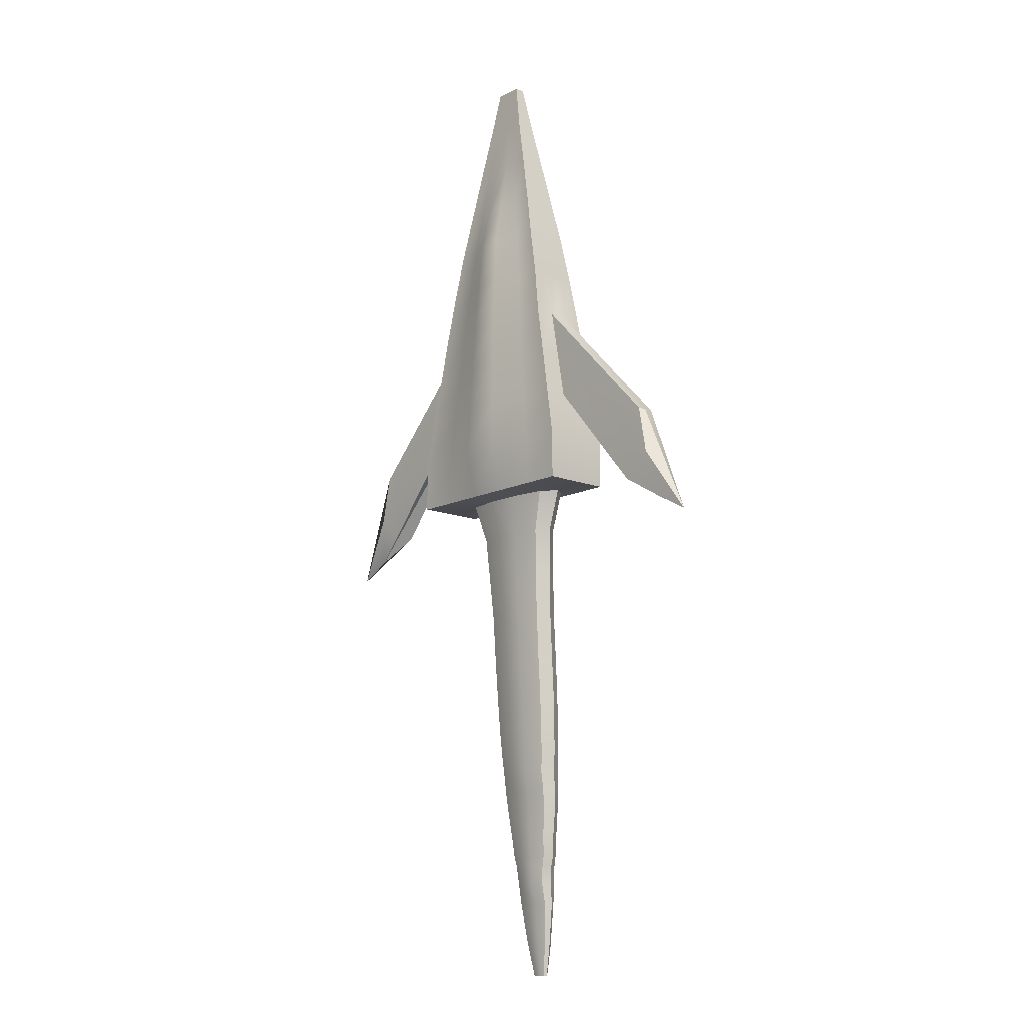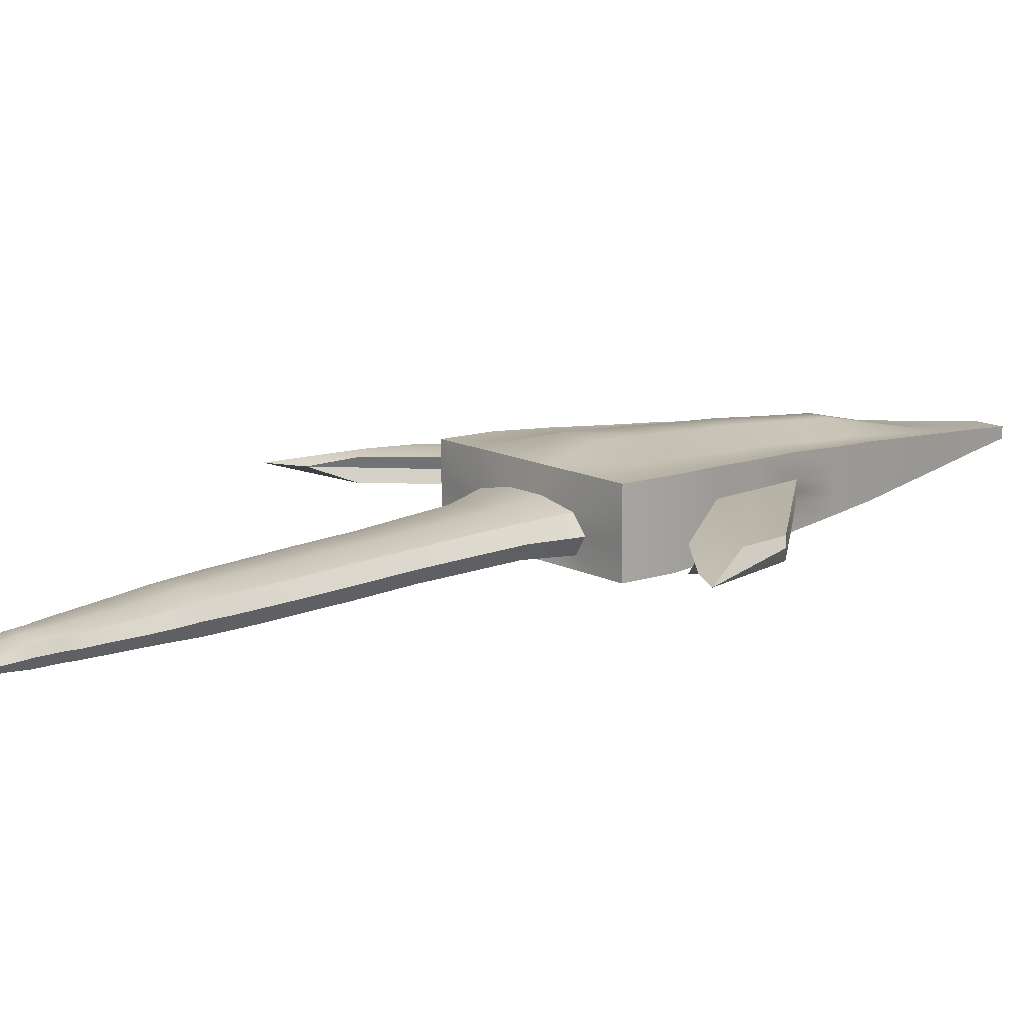
<metadata>
{"format":"obj","ext":"obj","renderer":"f3d","projection":"perspective","resolution":1024,"background":"white","views":[{"elev":-13.2,"azim":-132.0,"up":"+Z"},{"elev":12.4,"azim":-128.5,"up":"+Y"}]}
</metadata>
<code>
v -4.288 -1.46 0.6314
v -4.288 -0.7268 0.6311
v -4.288 0.00622 0.6307
v -4.288 0.7392 0.6304
v -4.288 1.472 0.63
v -4.276 -1.46 2.631
v -4.276 -0.7263 2.631
v -4.276 0.007169 2.631
v -4.276 0.7406 2.63
v -4.276 1.474 2.63
v -3.921 -1.396 4.631
v -3.921 -0.4162 4.631
v -3.921 0.008117 4.631
v -3.921 0.4324 4.631
v -3.921 1.413 4.63
v -3.528 -1.297 6.631
v -3.528 -0.3854 6.631
v -10.69 0.005123 -1.681
v -3.528 0.4036 6.631
v -3.528 1.315 6.63
v -3.142 -1.22 8.631
v -3.142 -0.3616 8.631
v -3.142 0.01001 8.631
v -3.142 0.3817 8.631
v -3.142 1.24 8.63
v -2.796 -1.069 10.63
v -2.796 -0.5292 10.63
v -2.796 0.01096 10.63
v -2.796 0.5512 10.63
v -2.796 1.091 10.63
v -2.373 -0.9403 12.63
v -2.373 -0.4642 12.63
v -2.373 0.01191 12.63
v -2.373 0.488 12.63
v -2.373 0.9641 12.63
v -1.926 -0.7459 14.63
v -1.926 -0.3665 14.63
v -1.926 0.01286 14.63
v -1.926 0.3923 14.63
v -1.926 0.7716 14.63
v -1.462 -0.5674 16.63
v -1.462 -0.2768 16.63
v -1.462 0.01381 16.63
v -1.462 0.3044 16.63
v -1.462 0.5951 16.63
v -0.9843 -0.3837 18.63
v -0.9843 -0.1845 18.63
v -0.9843 0.01476 18.63
v -0.9843 0.214 18.63
v -0.9843 0.4132 18.63
v -0.572 -0.1908 20.63
v -0.572 -0.08753 20.63
v -0.572 0.01571 20.63
v -0.572 0.1189 20.63
v -0.572 0.2222 20.63
v -0.3432 -0.1908 20.63
v -0.3432 -0.08753 20.63
v -0.3432 0.01571 20.63
v -0.3432 0.1189 20.63
v -0.3432 0.2222 20.63
v -0.1144 -0.1908 20.63
v -0.1144 -0.08753 20.63
v -0.1144 0.01571 20.63
v -0.1144 0.1189 20.63
v -0.1144 0.2222 20.63
v 0.1144 -0.1908 20.63
v 0.1144 -0.08753 20.63
v 0.1144 0.01571 20.63
v 0.1144 0.1189 20.63
v 0.1144 0.2222 20.63
v 0.3432 -0.1908 20.63
v 0.3432 -0.08753 20.63
v 0.3432 0.01571 20.63
v 0.3432 0.1189 20.63
v 0.3432 0.2222 20.63
v 0.572 -0.1908 20.63
v 0.572 -0.08753 20.63
v 0.572 0.01571 20.63
v 0.572 0.1189 20.63
v 0.572 0.2222 20.63
v 0.9843 -0.3837 18.63
v 0.9843 -0.1845 18.63
v 0.9843 0.01476 18.63
v 0.9843 0.214 18.63
v 0.9843 0.4132 18.63
v 1.462 -0.5674 16.63
v 1.462 -0.2768 16.63
v 1.462 0.01381 16.63
v 1.462 0.3044 16.63
v 1.462 0.5951 16.63
v 1.926 -0.7459 14.63
v 1.926 -0.3665 14.63
v 1.926 0.01286 14.63
v 1.926 0.3923 14.63
v 1.926 0.7716 14.63
v 2.373 -0.9403 12.63
v 2.373 -0.4642 12.63
v 2.373 0.01191 12.63
v 2.373 0.488 12.63
v 2.373 0.9641 12.63
v 2.796 -1.069 10.63
v 2.796 -0.5292 10.63
v 2.796 0.01096 10.63
v 2.796 0.5512 10.63
v 2.796 1.091 10.63
v 3.142 -1.22 8.631
v 3.142 -0.3616 8.631
v 3.142 0.01001 8.631
v 3.142 0.3817 8.631
v 3.142 1.24 8.63
v 3.528 -1.297 6.631
v 3.528 -0.3854 6.631
v 10.69 0.005123 -1.681
v 3.528 0.4036 6.631
v 3.528 1.315 6.63
v 3.921 -1.396 4.631
v 3.921 -0.4162 4.631
v 3.921 0.008117 4.631
v 3.921 0.4324 4.631
v 3.921 1.413 4.63
v 4.276 -1.46 2.631
v 4.276 -0.7263 2.631
v 4.276 0.007169 2.631
v 4.276 0.7406 2.63
v 4.276 1.474 2.63
v 4.288 -1.46 0.6314
v 4.288 -0.7268 0.6311
v 4.288 0.00622 0.6307
v 4.288 0.7392 0.6304
v 4.288 1.472 0.63
v 2.573 -1.46 0.6314
v 2.186 -1.019 0.6603
v 2.675 -0.3631 0.6006
v 2.186 0.2925 0.5408
v 2.573 1.472 0.63
v 0.8576 -1.46 0.6314
v 0.7286 -1.292 0.6853
v 0.102 -1.713 -20.62
v 0.7286 0.5662 0.5159
v 0.8576 1.472 0.63
v -0.8576 -1.46 0.6314
v -0.7286 -1.292 0.6853
v -0.102 -1.713 -20.62
v -0.7286 0.5662 0.5159
v -0.8576 1.472 0.63
v -2.573 -1.46 0.6314
v -2.186 -1.019 0.6603
v -2.675 -0.3631 0.6006
v -2.186 0.2925 0.5408
v -2.573 1.472 0.63
v -2.566 1.474 2.63
v -0.8552 1.96 2.63
v 0.8552 1.96 2.63
v 2.566 1.474 2.63
v -2.352 1.413 4.63
v -0.7842 1.898 4.63
v 0.7842 1.898 4.63
v 2.352 1.413 4.63
v -2.117 1.315 6.63
v -0.7056 1.801 6.63
v 0.7056 1.801 6.63
v 2.117 1.315 6.63
v -1.885 1.24 8.63
v -0.6284 1.726 8.63
v 0.6284 1.726 8.63
v 1.885 1.24 8.63
v -1.678 1.091 10.63
v -0.5592 1.577 10.63
v 0.5592 1.577 10.63
v 1.678 1.091 10.63
v -1.424 0.9641 12.63
v -0.4747 1.45 12.63
v 0.4747 1.45 12.63
v 1.424 0.9641 12.63
v -1.156 0.7716 14.63
v -0.3853 1.037 14.51
v 0.3853 1.037 14.51
v 1.156 0.7716 14.63
v -0.8771 0.5951 16.63
v -0.2924 0.5951 16.63
v 0.2924 0.5951 16.63
v 0.8771 0.5951 16.63
v -0.5906 0.4132 18.63
v -0.1969 0.4132 18.63
v 0.1969 0.4132 18.63
v 0.5906 0.4132 18.63
v 2.566 -1.46 2.631
v 0.8552 -1.46 2.631
v -0.8552 -1.46 2.631
v -2.566 -1.46 2.631
v 2.352 -1.396 4.631
v 0.7842 -1.396 4.631
v -0.7842 -1.396 4.631
v -2.352 -1.396 4.631
v 2.117 -1.297 6.631
v 0.7056 -1.297 6.631
v -0.7056 -1.297 6.631
v -2.117 -1.297 6.631
v 1.885 -1.22 8.631
v 0.6284 -1.22 8.631
v -0.6284 -1.22 8.631
v -1.885 -1.22 8.631
v 1.678 -1.069 10.63
v 0.5592 -1.069 10.63
v -0.5592 -1.069 10.63
v -1.678 -1.069 10.63
v 1.424 -0.9403 12.63
v 0.4747 -0.9403 12.63
v -0.4747 -0.9403 12.63
v -1.424 -0.9403 12.63
v 1.156 -0.7459 14.63
v 0.3853 -0.7459 14.63
v -0.3853 -0.7459 14.63
v -1.156 -0.7459 14.63
v 0.8771 -0.5674 16.63
v 0.2924 -0.5674 16.63
v -0.2924 -0.5674 16.63
v -0.8771 -0.5674 16.63
v 0.5906 -0.3837 18.63
v 0.1969 -0.3837 18.63
v -0.1969 -0.3837 18.63
v -0.5906 -0.3837 18.63
v -7.814 -0.4184 0.02791
v -9.318 0.005473 -0.9445
v -7.814 0.4302 0.02751
v -8.927 -0.3881 1.046
v -8.927 0.4009 1.046
v -8.543 -0.3643 3.037
v -8.543 0.007361 3.037
v -8.543 0.379 3.037
v 8.543 -0.3643 3.037
v 8.543 0.007361 3.037
v 8.543 0.379 3.037
v 8.927 -0.3881 1.046
v 8.927 0.4009 1.046
v 7.814 -0.4184 0.02791
v 9.318 0.005473 -0.9445
v 7.814 0.4302 0.02751
v 1.667 -1.015 -0.9948
v 2.039 -0.4678 -1.045
v 1.667 0.07952 -1.095
v 0.5555 -1.244 -0.974
v 0.5555 0.308 -1.115
v -0.5555 -1.244 -0.974
v -0.5555 0.308 -1.115
v -1.667 -1.015 -0.9948
v -2.039 -0.4678 -1.045
v -1.667 0.07952 -1.095
v 1.554 -1.118 -2.761
v 1.902 -0.5801 -2.81
v 1.554 -0.04197 -2.859
v 0.5181 -1.343 -2.74
v 0.5181 0.1826 -2.879
v -0.5181 -1.343 -2.74
v -0.5181 0.1826 -2.879
v -1.554 -1.118 -2.761
v -1.902 -0.5801 -2.81
v -1.554 -0.04197 -2.859
v 1.452 -1.216 -4.607
v 1.776 -0.6975 -4.654
v 1.452 -0.1789 -4.701
v 0.4839 -1.432 -4.587
v 0.4839 0.0376 -4.721
v -0.4839 -1.432 -4.587
v -0.4839 0.0376 -4.721
v -1.452 -1.216 -4.607
v -1.776 -0.6975 -4.654
v -1.452 -0.1789 -4.701
v 1.425 -1.371 -6.859
v 1.743 -0.8408 -6.908
v 1.425 -0.3107 -6.956
v 0.4749 -1.592 -6.839
v 0.4749 -0.08941 -6.976
v -0.4749 -1.592 -6.839
v -0.4749 -0.08941 -6.976
v -1.425 -1.371 -6.859
v -1.743 -0.8408 -6.908
v -1.425 -0.3107 -6.956
v 1.406 -1.457 -8.446
v 1.72 -0.9417 -8.493
v 1.406 -0.4263 -8.54
v 0.4686 -1.672 -8.427
v 0.4686 -0.2111 -8.56
v -0.4686 -1.672 -8.427
v -0.4686 -0.2111 -8.56
v -1.406 -1.457 -8.446
v -1.72 -0.9417 -8.493
v -1.406 -0.4263 -8.54
v 1.354 -1.552 -9.832
v 1.657 -1.03 -9.879
v 1.354 -0.508 -9.927
v 0.4514 -1.77 -9.812
v 0.4514 -0.2901 -9.947
v -0.4514 -1.77 -9.812
v -0.4514 -0.2901 -9.947
v -1.354 -1.552 -9.832
v -1.657 -1.03 -9.879
v -1.354 -0.508 -9.927
v 1.312 -1.6 -10.84
v 1.606 -1.094 -10.89
v 1.312 -0.5878 -10.93
v 0.4375 -1.811 -10.82
v 0.4375 -0.3765 -10.95
v -0.4375 -1.811 -10.82
v -0.4375 -0.3765 -10.95
v -1.312 -1.6 -10.84
v -1.606 -1.094 -10.89
v -1.312 -0.5878 -10.93
v 1.218 -1.661 -11.79
v 1.49 -1.154 -11.83
v 1.218 -0.6474 -11.88
v 0.4059 -1.873 -11.77
v 0.4059 -0.4359 -11.9
v -0.4059 -1.873 -11.77
v -0.4059 -0.4359 -11.9
v -1.218 -1.661 -11.79
v -1.49 -1.154 -11.83
v -1.218 -0.6474 -11.88
v 1.223 -1.651 -12.58
v 1.496 -1.204 -12.62
v 1.223 -0.7578 -12.66
v 0.4076 -1.837 -12.56
v 0.4076 -0.5714 -12.68
v -0.4076 -1.837 -12.56
v -0.4076 -0.5714 -12.68
v -1.223 -1.651 -12.58
v -1.496 -1.204 -12.62
v -1.223 -0.7578 -12.66
v 1.154 -1.674 -13.58
v 1.412 -1.268 -13.62
v 1.154 -0.8615 -13.66
v 0.3846 -1.844 -13.57
v 0.3846 -0.6919 -13.67
v -0.3846 -1.844 -13.57
v -0.3846 -0.6919 -13.67
v -1.154 -1.674 -13.58
v -1.412 -1.268 -13.62
v -1.154 -0.8615 -13.66
v 1.026 -1.721 -14.5
v 1.255 -1.326 -14.54
v 1.026 -0.9308 -14.57
v 0.342 -1.886 -14.48
v 0.342 -0.7658 -14.59
v -0.342 -1.886 -14.48
v -0.342 -0.7658 -14.59
v -1.026 -1.721 -14.5
v -1.255 -1.326 -14.54
v -1.026 -0.9308 -14.57
v 0.9477 -1.752 -15.44
v 1.16 -1.386 -15.47
v 0.9477 -1.02 -15.51
v 0.3159 -1.904 -15.43
v 0.3159 -0.8672 -15.52
v -0.3159 -1.904 -15.43
v -0.3159 -0.8672 -15.52
v -0.9477 -1.752 -15.44
v -1.16 -1.386 -15.47
v -0.9477 -1.02 -15.51
v 0.8399 -1.773 -15.84
v 1.028 -1.411 -15.87
v 0.8399 -1.05 -15.9
v 0.28 -1.923 -15.83
v 0.28 -0.8989 -15.92
v -0.28 -1.923 -15.83
v -0.28 -0.8989 -15.92
v -0.8399 -1.773 -15.84
v -1.028 -1.411 -15.87
v -0.8399 -1.05 -15.9
v 0.7528 -1.818 -16.65
v 0.9212 -1.463 -16.68
v 0.7528 -1.107 -16.71
v 0.2509 -1.966 -16.63
v 0.2509 -0.9586 -16.73
v -0.2509 -1.966 -16.63
v -0.2509 -0.9586 -16.73
v -0.7528 -1.818 -16.65
v -0.9212 -1.463 -16.68
v -0.7528 -1.107 -16.71
v 0.76 -1.773 -17.48
v 0.93 -1.515 -17.51
v 0.76 -1.258 -17.53
v 0.2533 -1.88 -17.47
v 0.2533 -1.15 -17.54
v -0.2533 -1.88 -17.47
v -0.2533 -1.15 -17.54
v -0.76 -1.773 -17.48
v -0.93 -1.515 -17.51
v -0.76 -1.258 -17.53
v 0.6517 -1.791 -18.36
v 0.7974 -1.571 -18.38
v 0.6517 -1.351 -18.4
v 0.2172 -1.883 -18.36
v 0.2172 -1.259 -18.41
v -0.2172 -1.883 -18.36
v -0.2172 -1.259 -18.41
v -0.6517 -1.791 -18.36
v -0.7974 -1.571 -18.38
v -0.6517 -1.351 -18.4
v 0.5201 -1.812 -19.35
v 0.6364 -1.633 -19.36
v 0.5201 -1.454 -19.38
v 0.1734 -1.887 -19.34
v 0.1734 -1.379 -19.38
v -0.1734 -1.887 -19.34
v -0.1734 -1.379 -19.38
v -0.5201 -1.812 -19.35
v -0.6364 -1.633 -19.36
v -0.5201 -1.454 -19.38
v 0.306 -1.805 -20.61
v 0.3745 -1.713 -20.62
v 0.306 -1.621 -20.63
v 0.102 -1.843 -20.61
v 0.102 -1.583 -20.63
v -0.102 -1.843 -20.61
v -0.102 -1.583 -20.63
v -0.306 -1.805 -20.61
v -0.3745 -1.713 -20.62
v -0.306 -1.621 -20.63
o Cube.1
f 6 7 2 1
f 11 12 7 6
f 16 17 12 11
f 21 22 17 16
f 26 27 22 21
f 31 32 27 26
f 36 37 32 31
f 41 42 37 36
f 46 47 42 41
f 51 52 47 46
f 7 8 3 2
f 12 13 8 7
f 226 18 224 223
f 228 229 18 226
f 27 28 23 22
f 32 33 28 27
f 37 38 33 32
f 42 43 38 37
f 47 48 43 42
f 52 53 48 47
f 8 9 4 3
f 13 14 9 8
f 18 227 225 224
f 229 230 227 18
f 28 29 24 23
f 33 34 29 28
f 38 39 34 33
f 43 44 39 38
f 48 49 44 43
f 53 54 49 48
f 9 10 5 4
f 14 15 10 9
f 19 20 15 14
f 24 25 20 19
f 29 30 25 24
f 34 35 30 29
f 39 40 35 34
f 44 45 40 39
f 49 50 45 44
f 54 55 50 49
f 56 57 52 51
f 61 62 57 56
f 66 67 62 61
f 71 72 67 66
f 76 77 72 71
f 57 58 53 52
f 62 63 58 57
f 67 68 63 62
f 72 73 68 67
f 77 78 73 72
f 58 59 54 53
f 63 64 59 58
f 68 69 64 63
f 73 74 69 68
f 78 79 74 73
f 59 60 55 54
f 64 65 60 59
f 69 70 65 64
f 74 75 70 69
f 79 80 75 74
f 81 82 77 76
f 86 87 82 81
f 91 92 87 86
f 96 97 92 91
f 101 102 97 96
f 106 107 102 101
f 111 112 107 106
f 116 117 112 111
f 121 122 117 116
f 126 127 122 121
f 82 83 78 77
f 87 88 83 82
f 92 93 88 87
f 97 98 93 92
f 102 103 98 97
f 107 108 103 102
f 234 113 232 231
f 236 237 113 234
f 122 123 118 117
f 127 128 123 122
f 83 84 79 78
f 88 89 84 83
f 93 94 89 88
f 98 99 94 93
f 103 104 99 98
f 108 109 104 103
f 113 235 233 232
f 237 238 235 113
f 123 124 119 118
f 128 129 124 123
f 84 85 80 79
f 89 90 85 84
f 94 95 90 89
f 99 100 95 94
f 104 105 100 99
f 109 110 105 104
f 114 115 110 109
f 119 120 115 114
f 124 125 120 119
f 129 130 125 124
f 131 132 127 126
f 136 137 132 131
f 141 142 137 136
f 146 147 142 141
f 1 2 147 146
f 132 133 128 127
f 412 138 410 409
f 414 143 138 412
f 416 417 143 414
f 2 3 148 147
f 133 134 129 128
f 138 413 411 410
f 143 415 413 138
f 417 418 415 143
f 3 4 149 148
f 134 135 130 129
f 139 140 135 134
f 144 145 140 139
f 149 150 145 144
f 4 5 150 149
f 10 151 150 5
f 15 155 151 10
f 20 159 155 15
f 25 163 159 20
f 30 167 163 25
f 35 171 167 30
f 40 175 171 35
f 45 179 175 40
f 50 183 179 45
f 55 60 183 50
f 151 152 145 150
f 155 156 152 151
f 159 160 156 155
f 163 164 160 159
f 167 168 164 163
f 171 172 168 167
f 175 176 172 171
f 179 180 176 175
f 183 184 180 179
f 60 65 184 183
f 152 153 140 145
f 156 157 153 152
f 160 161 157 156
f 164 165 161 160
f 168 169 165 164
f 172 173 169 168
f 176 177 173 172
f 180 181 177 176
f 184 185 181 180
f 65 70 185 184
f 153 154 135 140
f 157 158 154 153
f 161 162 158 157
f 165 166 162 161
f 169 170 166 165
f 173 174 170 169
f 177 178 174 173
f 181 182 178 177
f 185 186 182 181
f 70 75 186 185
f 154 125 130 135
f 158 120 125 154
f 162 115 120 158
f 166 110 115 162
f 170 105 110 166
f 174 100 105 170
f 178 95 100 174
f 182 90 95 178
f 186 85 90 182
f 75 80 85 186
f 121 187 131 126
f 116 191 187 121
f 111 195 191 116
f 106 199 195 111
f 101 203 199 106
f 96 207 203 101
f 91 211 207 96
f 86 215 211 91
f 81 219 215 86
f 76 71 219 81
f 187 188 136 131
f 191 192 188 187
f 195 196 192 191
f 199 200 196 195
f 203 204 200 199
f 207 208 204 203
f 211 212 208 207
f 215 216 212 211
f 219 220 216 215
f 71 66 220 219
f 188 189 141 136
f 192 193 189 188
f 196 197 193 192
f 200 201 197 196
f 204 205 201 200
f 208 209 205 204
f 212 213 209 208
f 216 217 213 212
f 220 221 217 216
f 66 61 221 220
f 189 190 146 141
f 193 194 190 189
f 197 198 194 193
f 201 202 198 197
f 205 206 202 201
f 209 210 206 205
f 213 214 210 209
f 217 218 214 213
f 221 222 218 217
f 61 56 222 221
f 190 6 1 146
f 194 11 6 190
f 198 16 11 194
f 202 21 16 198
f 206 26 21 202
f 210 31 26 206
f 214 36 31 210
f 218 41 36 214
f 222 46 41 218
f 56 51 46 222
f 224 13 12 223
f 223 12 17 226
f 228 22 23 229
f 226 17 22 228
f 225 14 13 224
f 227 19 14 225
f 230 24 19 227
f 229 23 24 230
f 232 108 107 231
f 231 107 112 234
f 236 117 118 237
f 234 112 117 236
f 233 109 108 232
f 235 114 109 233
f 238 119 114 235
f 237 118 119 238
f 240 133 132 239
f 239 132 137 242
f 242 137 142 244
f 246 147 148 247
f 244 142 147 246
f 241 134 133 240
f 243 139 134 241
f 245 144 139 243
f 248 149 144 245
f 247 148 149 248
f 250 240 239 249
f 249 239 242 252
f 252 242 244 254
f 256 246 247 257
f 254 244 246 256
f 251 241 240 250
f 253 243 241 251
f 255 245 243 253
f 258 248 245 255
f 257 247 248 258
f 260 250 249 259
f 259 249 252 262
f 262 252 254 264
f 266 256 257 267
f 264 254 256 266
f 261 251 250 260
f 263 253 251 261
f 265 255 253 263
f 268 258 255 265
f 267 257 258 268
f 270 260 259 269
f 269 259 262 272
f 272 262 264 274
f 276 266 267 277
f 274 264 266 276
f 271 261 260 270
f 273 263 261 271
f 275 265 263 273
f 278 268 265 275
f 277 267 268 278
f 280 270 269 279
f 279 269 272 282
f 282 272 274 284
f 286 276 277 287
f 284 274 276 286
f 281 271 270 280
f 283 273 271 281
f 285 275 273 283
f 288 278 275 285
f 287 277 278 288
f 290 280 279 289
f 289 279 282 292
f 292 282 284 294
f 296 286 287 297
f 294 284 286 296
f 291 281 280 290
f 293 283 281 291
f 295 285 283 293
f 298 288 285 295
f 297 287 288 298
f 300 290 289 299
f 299 289 292 302
f 302 292 294 304
f 306 296 297 307
f 304 294 296 306
f 301 291 290 300
f 303 293 291 301
f 305 295 293 303
f 308 298 295 305
f 307 297 298 308
f 310 300 299 309
f 309 299 302 312
f 312 302 304 314
f 316 306 307 317
f 314 304 306 316
f 311 301 300 310
f 313 303 301 311
f 315 305 303 313
f 318 308 305 315
f 317 307 308 318
f 320 310 309 319
f 319 309 312 322
f 322 312 314 324
f 326 316 317 327
f 324 314 316 326
f 321 311 310 320
f 323 313 311 321
f 325 315 313 323
f 328 318 315 325
f 327 317 318 328
f 330 320 319 329
f 329 319 322 332
f 332 322 324 334
f 336 326 327 337
f 334 324 326 336
f 331 321 320 330
f 333 323 321 331
f 335 325 323 333
f 338 328 325 335
f 337 327 328 338
f 340 330 329 339
f 339 329 332 342
f 342 332 334 344
f 346 336 337 347
f 344 334 336 346
f 341 331 330 340
f 343 333 331 341
f 345 335 333 343
f 348 338 335 345
f 347 337 338 348
f 350 340 339 349
f 349 339 342 352
f 352 342 344 354
f 356 346 347 357
f 354 344 346 356
f 351 341 340 350
f 353 343 341 351
f 355 345 343 353
f 358 348 345 355
f 357 347 348 358
f 360 350 349 359
f 359 349 352 362
f 362 352 354 364
f 366 356 357 367
f 364 354 356 366
f 361 351 350 360
f 363 353 351 361
f 365 355 353 363
f 368 358 355 365
f 367 357 358 368
f 370 360 359 369
f 369 359 362 372
f 372 362 364 374
f 376 366 367 377
f 374 364 366 376
f 371 361 360 370
f 373 363 361 371
f 375 365 363 373
f 378 368 365 375
f 377 367 368 378
f 380 370 369 379
f 379 369 372 382
f 382 372 374 384
f 386 376 377 387
f 384 374 376 386
f 381 371 370 380
f 383 373 371 381
f 385 375 373 383
f 388 378 375 385
f 387 377 378 388
f 390 380 379 389
f 389 379 382 392
f 392 382 384 394
f 396 386 387 397
f 394 384 386 396
f 391 381 380 390
f 393 383 381 391
f 395 385 383 393
f 398 388 385 395
f 397 387 388 398
f 400 390 389 399
f 399 389 392 402
f 402 392 394 404
f 406 396 397 407
f 404 394 396 406
f 401 391 390 400
f 403 393 391 401
f 405 395 393 403
f 408 398 395 405
f 407 397 398 408
f 410 400 399 409
f 409 399 402 412
f 412 402 404 414
f 416 406 407 417
f 414 404 406 416
f 411 401 400 410
f 413 403 401 411
f 415 405 403 413
f 418 408 405 415
f 417 407 408 418

</code>
